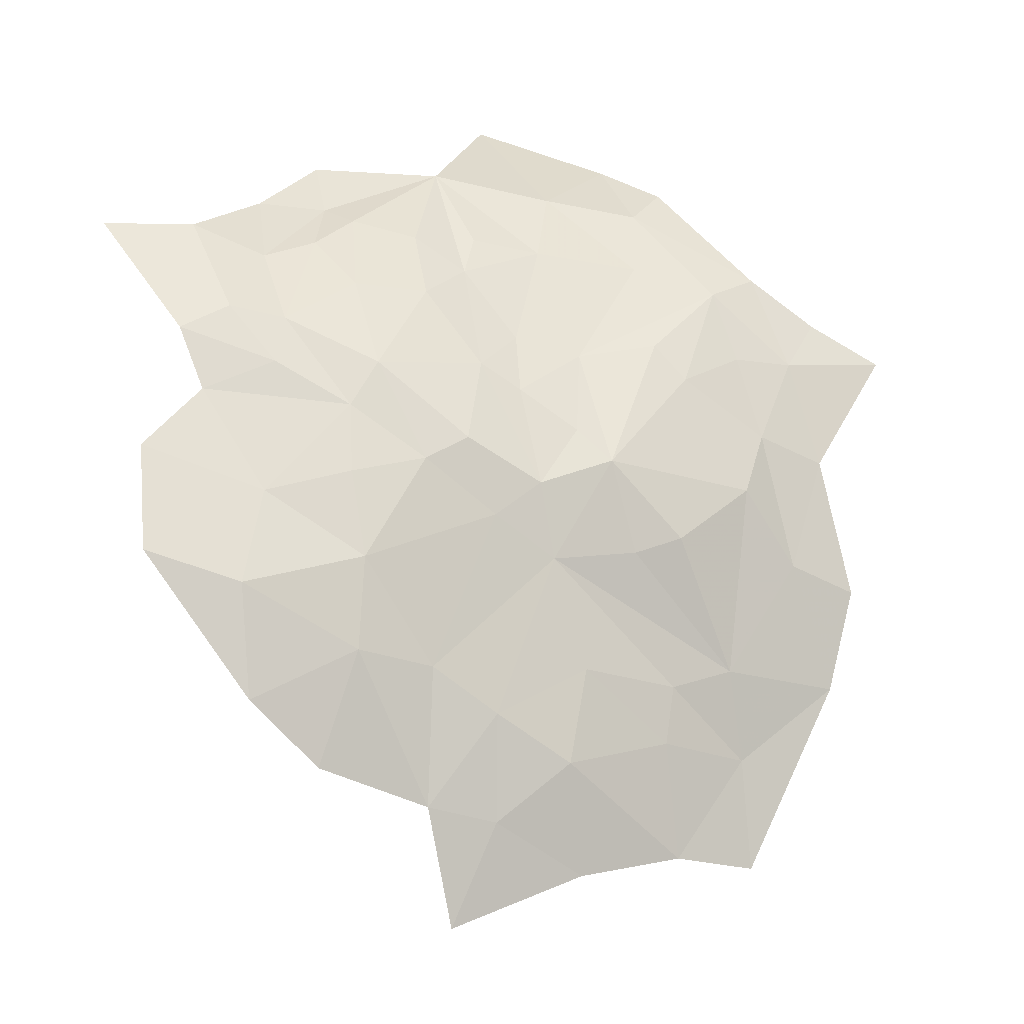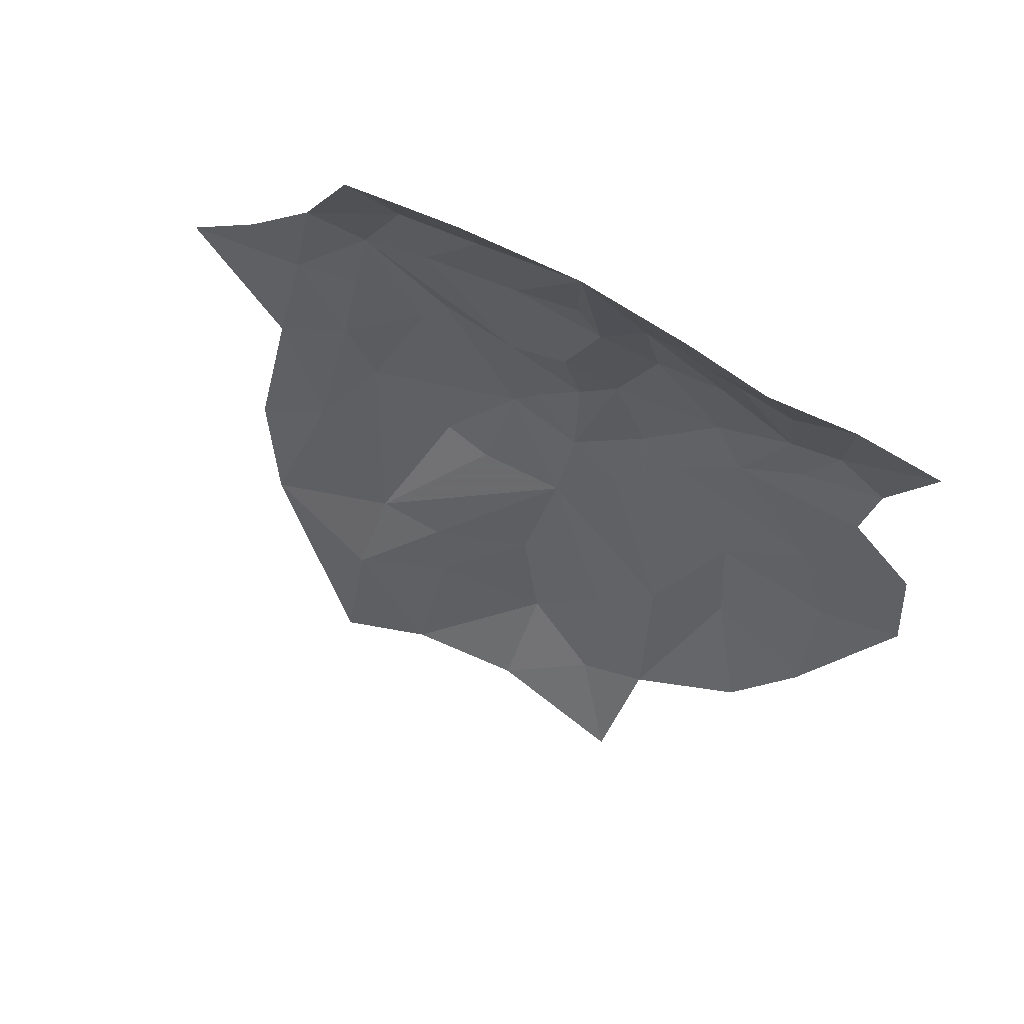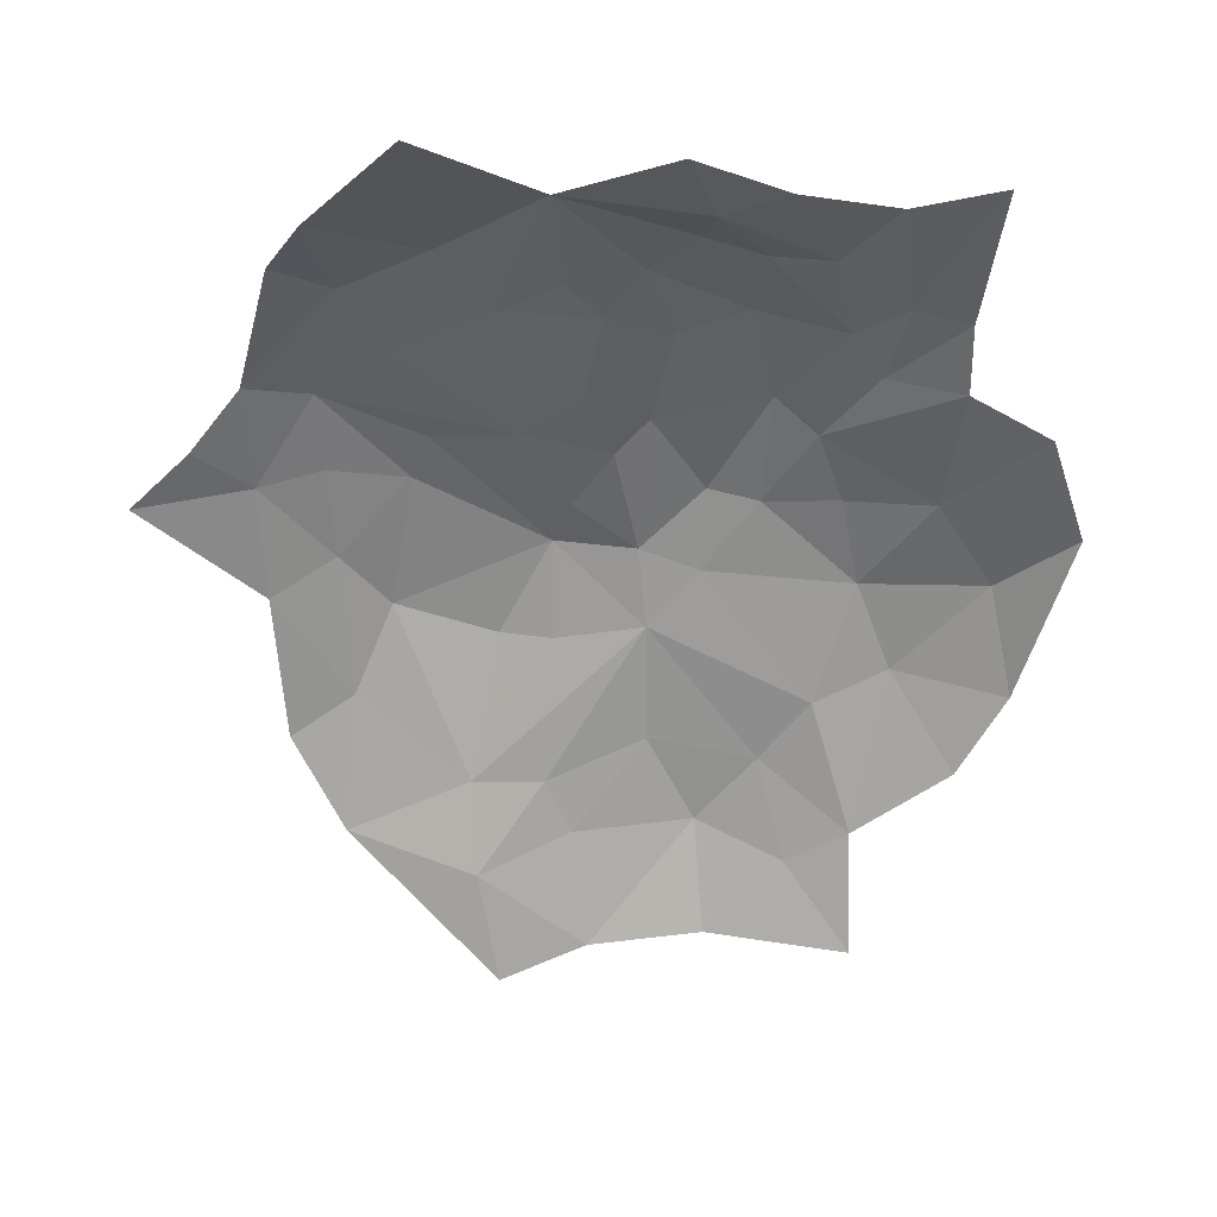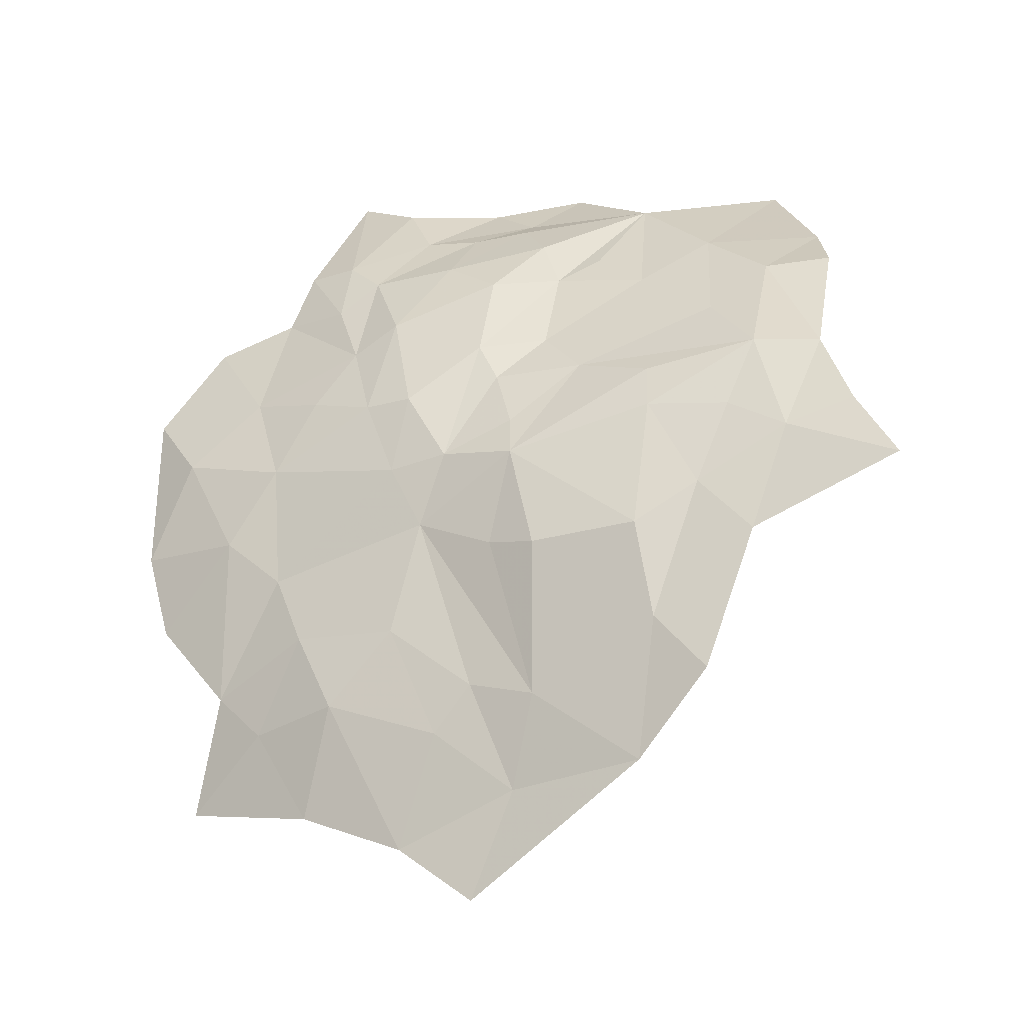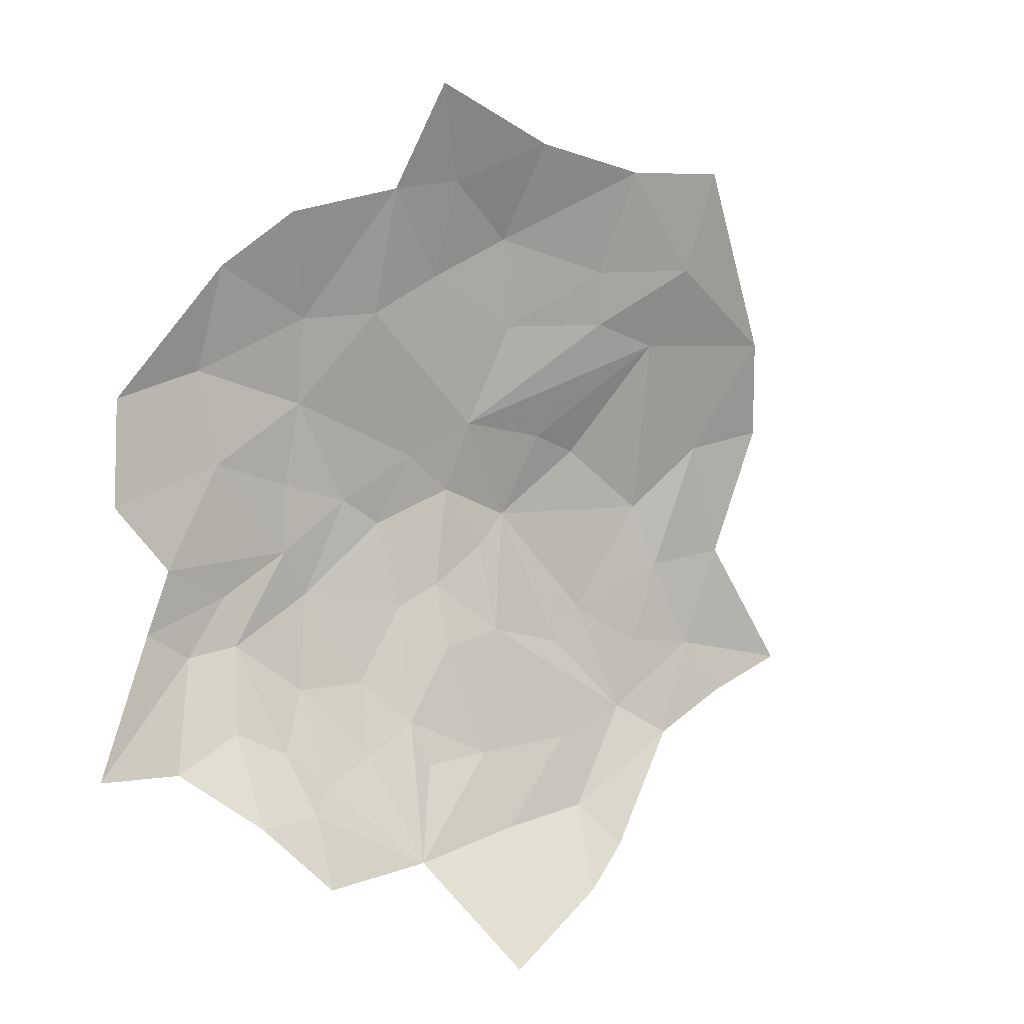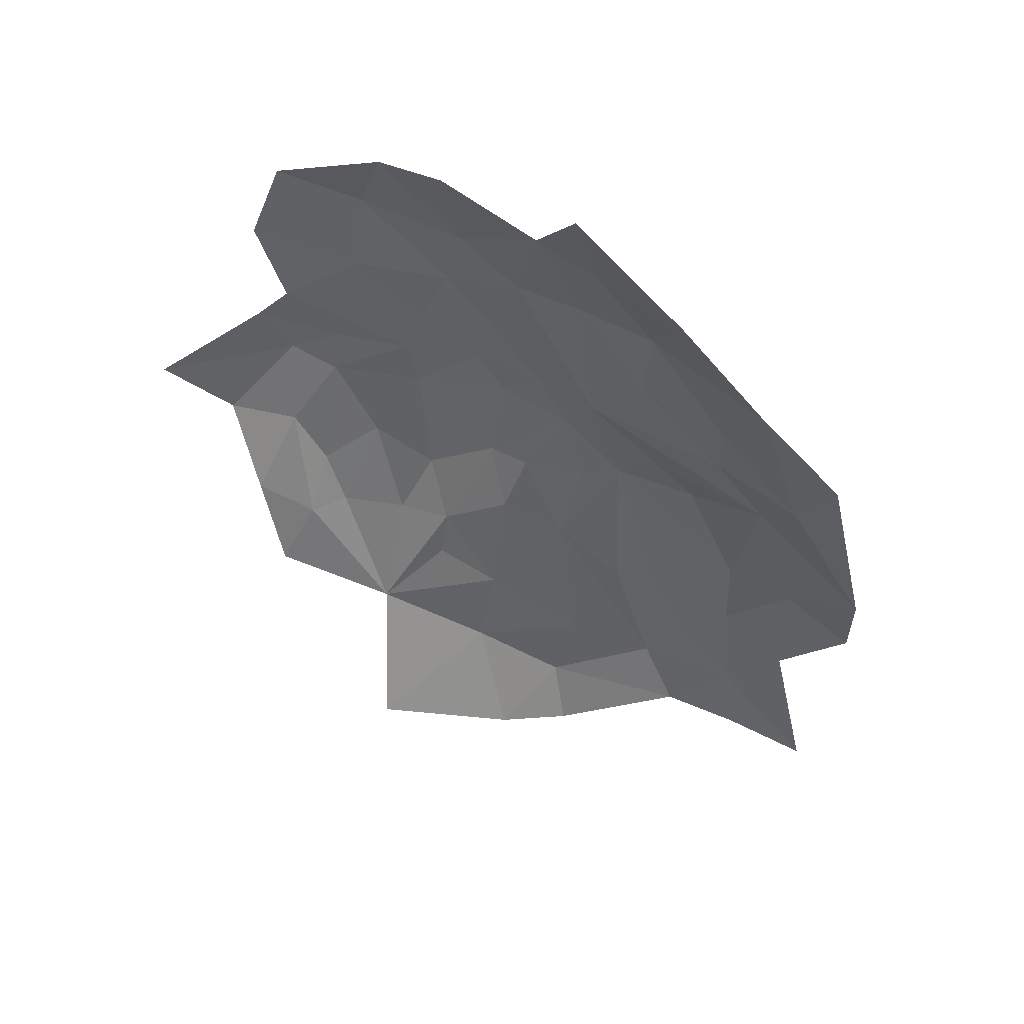
<metadata>
{"format":"obj","ext":"obj","renderer":"f3d","projection":"perspective","resolution":1024,"background":"white","views":[{"elev":22.4,"azim":139.6,"up":"+Z"},{"elev":-69.5,"azim":-26.1,"up":"+Y"},{"elev":-9.3,"azim":-8.0,"up":"+Z"},{"elev":9.6,"azim":-160.8,"up":"+Z"},{"elev":-52.4,"azim":148.1,"up":"+Y"},{"elev":-75.6,"azim":120.4,"up":"+Z"}]}
</metadata>
<code>
v 3.256 6.844 -0.3996
v 3.219 6.784 -0.2732
v 3.306 6.702 -0.2322
v 2.879 6.808 -0.1593
v 2.942 6.8 -0.1747
v 2.881 6.866 -0.2487
v 3.028 6.414 0.0674
v 3.127 6.352 0.0738
v 3.068 6.554 -0.0043
v 2.529 6.56 0.0443
v 2.429 6.635 0.0182
v 2.384 6.517 0.0526
v 2.763 6.777 -0.1292
v 2.721 6.843 -0.1775
v 2.65 6.767 -0.11
v 2.531 6.853 -0.1473
v 2.546 6.806 -0.1074
v 2.704 6.894 -0.2107
v 2.326 6.774 -0.0652
v 2.35 6.604 0.0293
v 2.411 6.782 -0.0669
v 2.346 6.872 -0.1622
v 2.605 6.628 -0.0044
v 2.716 6.712 -0.0836
v 2.649 6.458 0.0803
v 2.68 6.58 0.018
v 2.82 6.49 0.051
v 2.897 6.597 0.0019
v 2.768 6.562 0.0338
v 3.14 6.724 -0.1906
v 3.249 6.616 -0.134
v 2.648 6.97 -0.3128
v 2.622 7.044 -0.49
v 2.516 6.962 -0.2812
v 2.749 7.055 -0.5506
v 2.775 7.111 -0.6888
v 2.634 7.084 -0.605
v 2.901 7.037 -0.5329
v 3.066 6.832 -0.266
v 2.893 6.502 0.0363
v 2.969 6.493 0.0308
v 3.01 6.595 -0.0227
v 2.366 6.957 -0.2807
v 2.447 6.92 -0.2325
v 2.475 7.016 -0.3872
v 2.428 6.849 -0.142
v 3.035 6.766 -0.1788
v 3.136 6.54 -0.0225
v 3.145 6.601 -0.0878
v 2.995 6.713 -0.1135
v 3.116 6.88 -0.3622
v 3.027 6.916 -0.401
v 2.488 6.702 -0.0334
v 2.822 6.913 -0.3117
v 2.711 7.027 -0.4906
v 2.97 6.974 -0.4633
v 2.833 6.991 -0.4387
v 3.086 6.976 -0.555
v 3.097 7.035 -0.6998
v 3.01 7.02 -0.5865
v 3.202 6.908 -0.4869
v 2.668 7.142 -0.7324
v 2.47 7.091 -0.5486
v 2.481 6.356 0.0978
v 2.712 6.951 -0.322
v 2.828 6.435 0.0563
v 2.78 6.352 0.0907
v 2.899 6.383 0.0683
v 2.801 6.741 -0.0935
v 2.815 6.644 -0.0144
v 2.94 6.7 -0.0713
v 2.728 6.618 -0.0091
v 2.268 6.842 -0.1289
v 2.198 6.907 -0.1852
v 3.053 6.632 -0.0632
v 2.805 6.867 -0.2235
v 2.397 7.056 -0.4363
v 2.918 7.08 -0.6728
f 1 2 3
f 4 5 6
f 7 8 9
f 10 11 12
f 13 14 15
f 16 17 18
f 11 19 20
f 21 22 19
f 21 17 16
f 23 24 15
f 25 26 23
f 27 28 29
f 30 31 3
f 32 33 34
f 35 36 37
f 35 38 36
f 6 5 39
f 40 41 42
f 25 23 10
f 43 44 45
f 46 21 16
f 47 30 39
f 9 8 48
f 30 49 31
f 30 50 49
f 1 51 2
f 52 6 39
f 53 23 15
f 53 10 23
f 54 55 33
f 54 56 57
f 58 52 51
f 58 59 60
f 60 56 58
f 38 57 56
f 25 27 29
f 61 51 1
f 33 45 34
f 37 62 63
f 64 10 12
f 64 25 10
f 14 18 15
f 54 33 65
f 66 67 68
f 66 25 67
f 33 37 63
f 33 55 37
f 69 70 71
f 24 23 72
f 43 22 44
f 73 19 22
f 74 22 43
f 50 75 49
f 28 40 42
f 50 71 42
f 5 4 71
f 62 37 36
f 34 16 18
f 44 46 16
f 69 24 72
f 69 76 13
f 11 21 19
f 53 15 21
f 12 11 20
f 41 7 9
f 30 2 39
f 30 3 2
f 72 70 69
f 72 25 29
f 35 57 38
f 55 54 57
f 61 58 51
f 11 53 21
f 11 10 53
f 6 76 4
f 54 18 76
f 54 6 52
f 54 76 6
f 56 52 58
f 56 54 52
f 18 32 34
f 18 54 65
f 49 75 48
f 75 9 48
f 42 41 9
f 69 4 76
f 69 71 4
f 41 68 7
f 41 66 68
f 39 51 52
f 39 2 51
f 45 33 63
f 77 45 63
f 77 43 45
f 29 70 72
f 29 28 70
f 34 44 16
f 34 45 44
f 15 17 21
f 15 18 17
f 60 38 56
f 78 36 38
f 50 5 71
f 47 39 5
f 50 47 5
f 50 30 47
f 24 13 15
f 24 69 13
f 60 78 38
f 60 59 78
f 74 73 22
f 72 26 25
f 72 23 26
f 22 46 44
f 22 21 46
f 71 28 42
f 71 70 28
f 35 55 57
f 35 37 55
f 42 75 50
f 42 9 75
f 27 40 28
f 66 41 40
f 66 27 25
f 66 40 27
f 32 65 33
f 32 18 65
f 76 14 13
f 76 18 14

</code>
